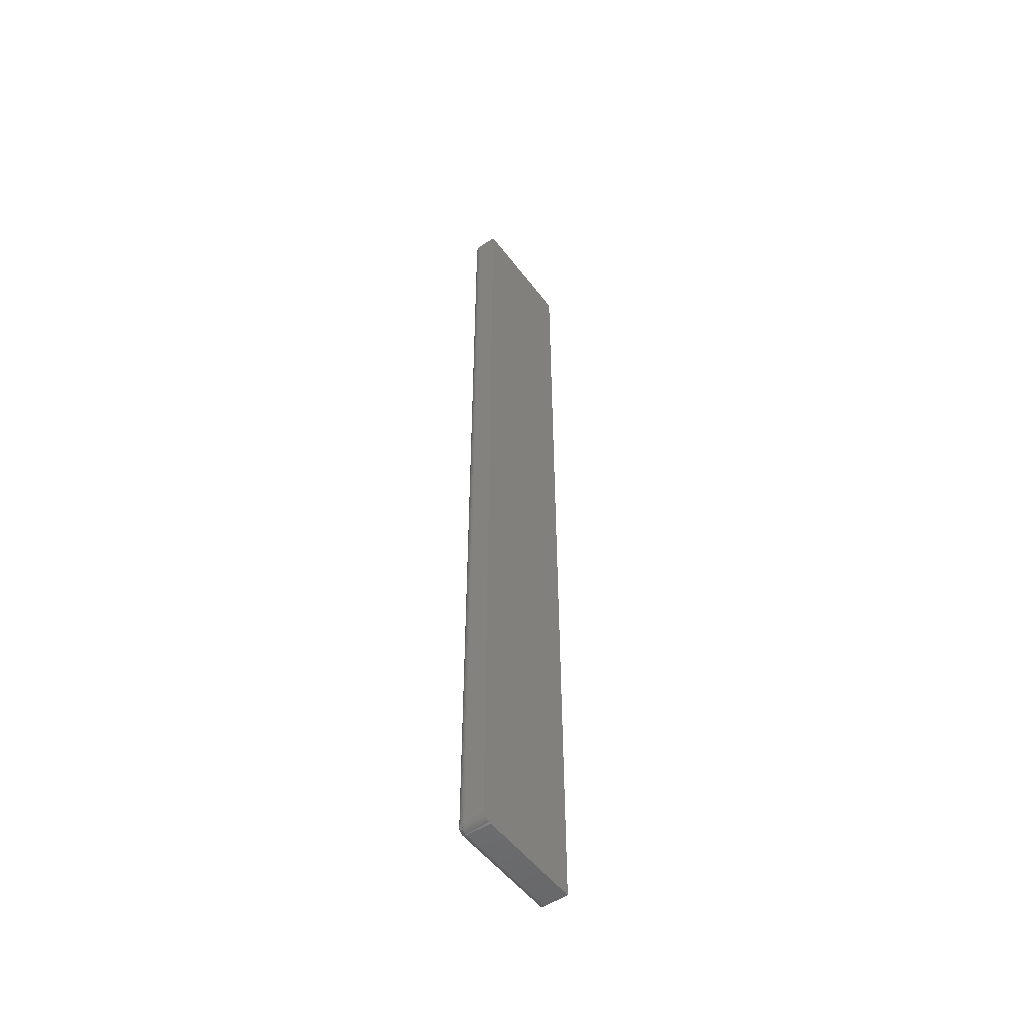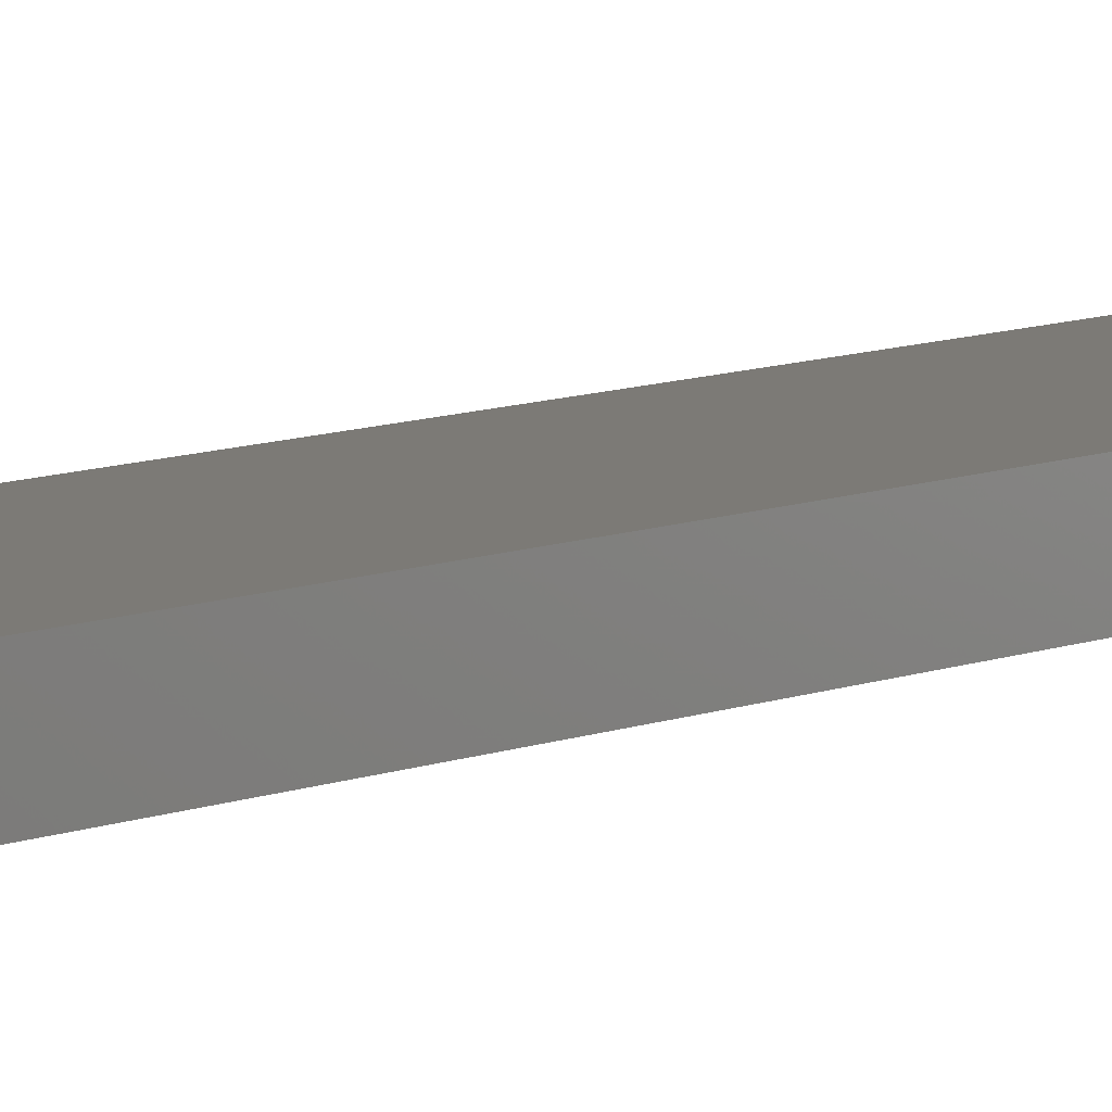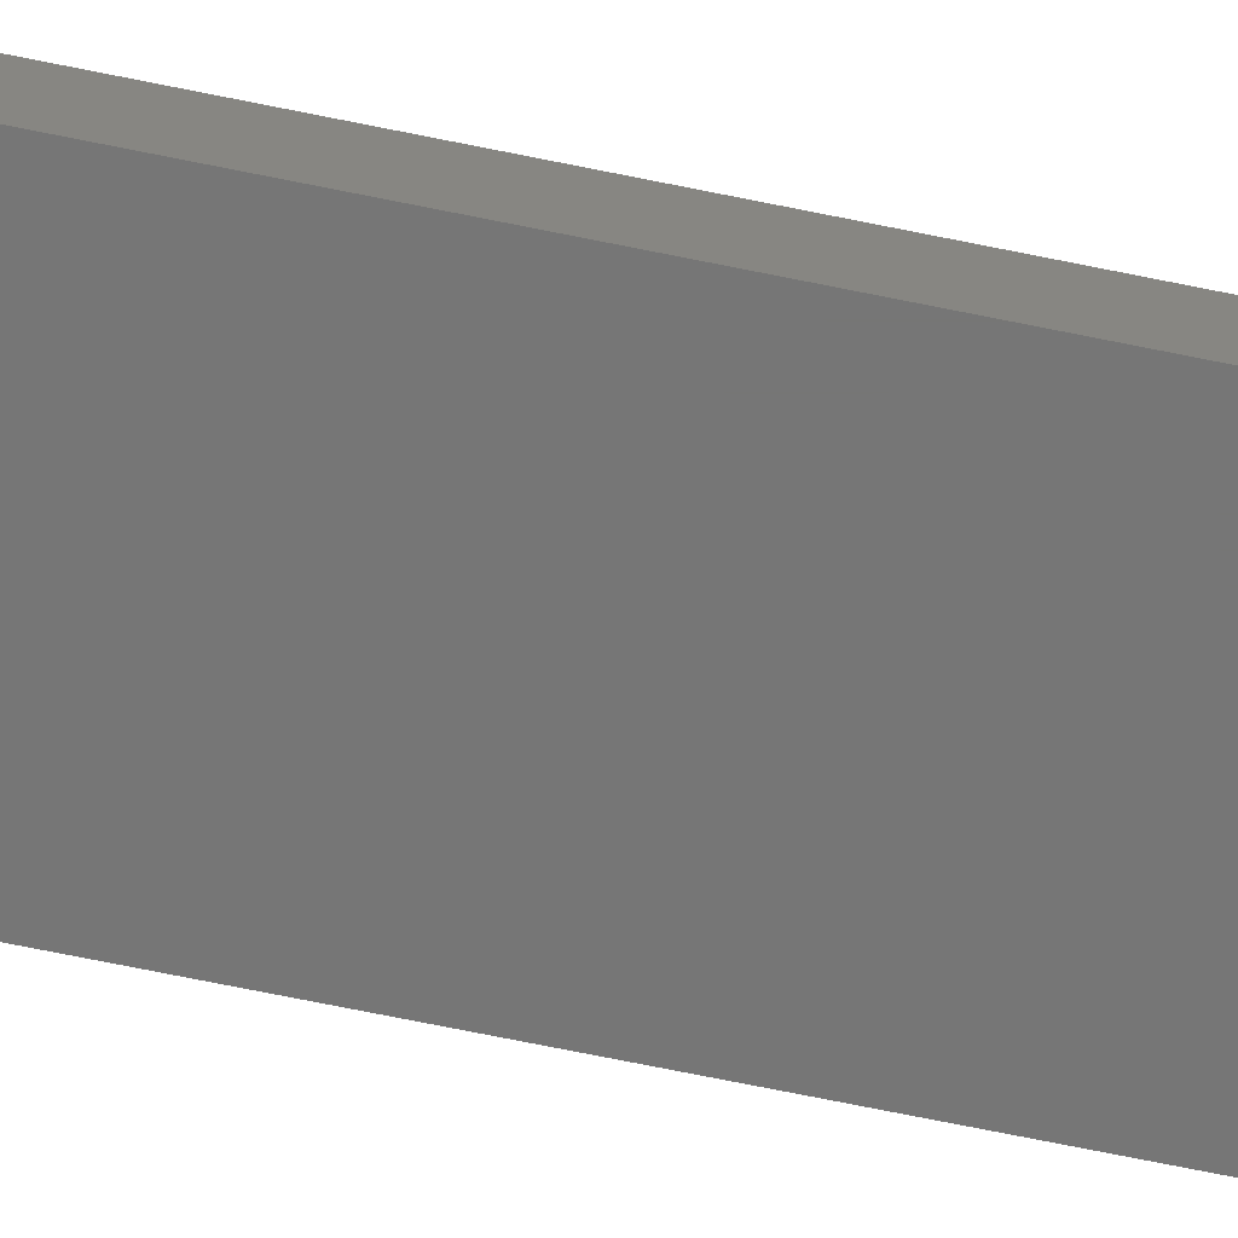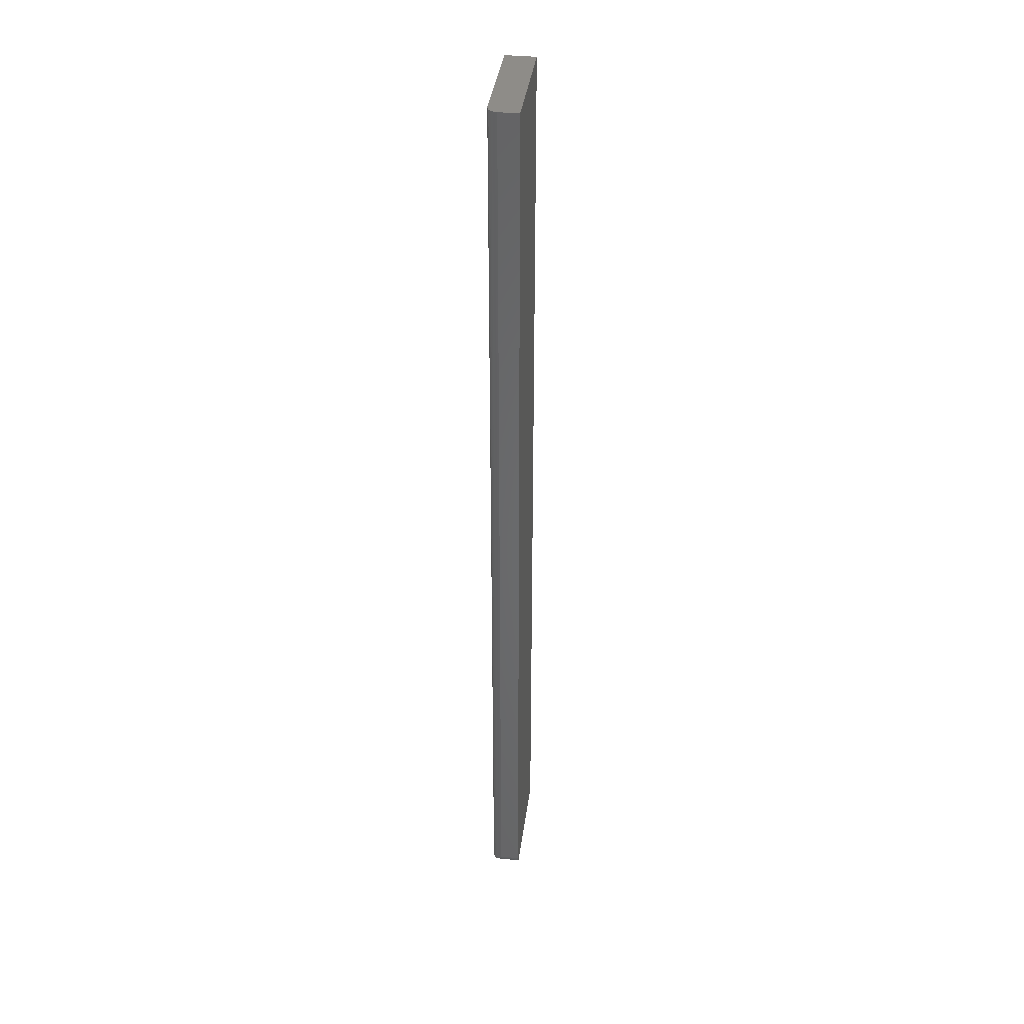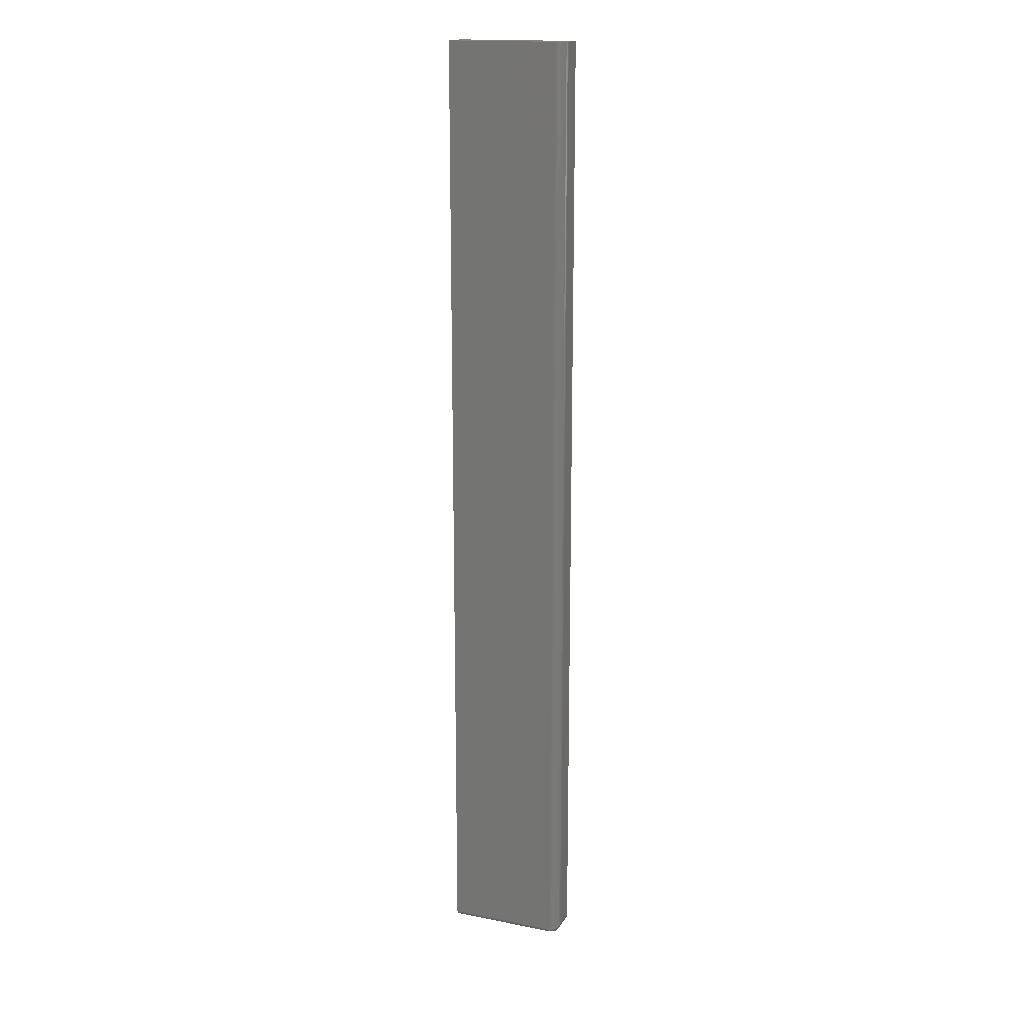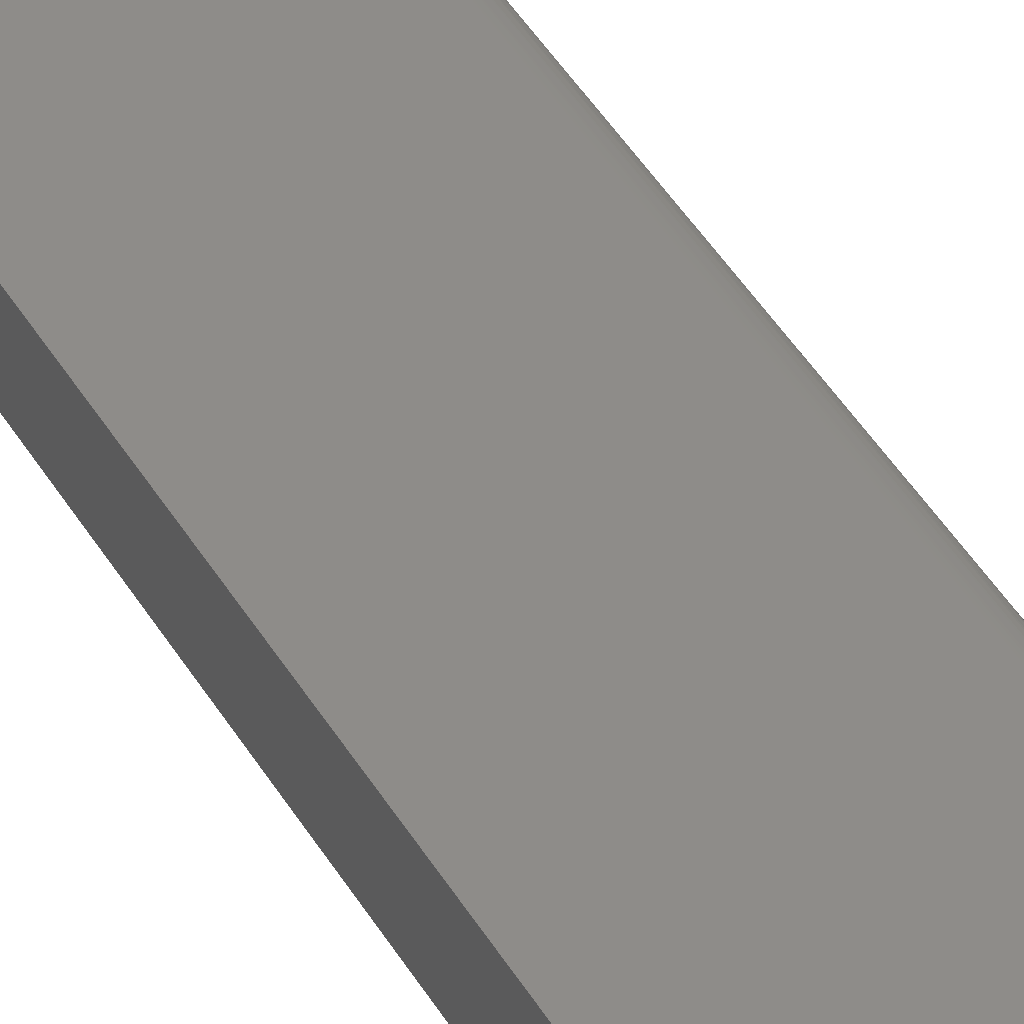
<metadata>
{"format":"stl","ext":"stl","renderer":"f3d","projection":"perspective","resolution":1024,"background":"white","views":[{"elev":-52.0,"azim":125.9,"up":"+Y"},{"elev":7.8,"azim":-141.0,"up":"+Z"},{"elev":-68.8,"azim":-101.7,"up":"+Z"},{"elev":37.5,"azim":97.4,"up":"+Y"},{"elev":16.8,"azim":21.7,"up":"+Y"},{"elev":38.2,"azim":-25.9,"up":"+Z"}]}
</metadata>
<code>
# stl→obj: 74 verts, 144 faces
v -0.09375 -0.75 0.03906
v 0.0801 -0.75 0.03906
v -0.09375 -0.7498 0.04059
v 0.0801 -0.7498 0.04059
v -0.09375 -0.7494 0.04205
v 0.0801 -0.7494 0.04205
v -0.09375 -0.7487 0.0434
v 0.0801 -0.7487 0.0434
v -0.09375 -0.7477 0.04459
v 0.0801 -0.7477 0.04459
v -0.09375 -0.7465 0.04556
v 0.0801 -0.7465 0.04556
v -0.09375 -0.7452 0.04628
v 0.0801 -0.7452 0.04628
v -0.09375 -0.7437 0.04672
v 0.0801 -0.7437 0.04672
v -0.09375 -0.7422 0.04688
v 0.0801 -0.7422 0.04688
v -0.09375 0.75 0.04688
v 0.0801 0.75 0.04688
v 0.09572 -0.7344 0.03125
v 0.09572 -0.7344 0
v 0.09572 0.75 0.03125
v 0.09572 0.75 0
v -0.09375 -0.75 0
v 0.0801 -0.75 0
v 0.08608 -0.7488 0
v 0.08315 -0.7497 0
v 0.09542 -0.7374 0
v 0.09453 -0.7404 0
v -0.09375 0.75 0
v 0.09309 -0.7431 0
v 0.09115 -0.7454 0
v 0.08878 -0.7474 0
v 0.08315 0.75 0.04657
v 0.08608 0.75 0.04569
v 0.09542 0.75 0.0343
v 0.08878 0.75 0.04424
v 0.09115 0.75 0.0423
v 0.09309 0.75 0.03993
v 0.09453 0.75 0.03723
v 0.09543 -0.7359 0.03426
v 0.08182 -0.7421 0.04678
v 0.09468 -0.7372 0.03687
v 0.09398 -0.738 0.03843
v 0.09312 -0.7387 0.03989
v 0.0921 -0.7394 0.04126
v 0.09094 -0.74 0.0425
v 0.08965 -0.7406 0.04362
v 0.08825 -0.741 0.04458
v 0.08674 -0.7414 0.04539
v 0.08351 -0.742 0.0465
v 0.08516 -0.7418 0.04603
v 0.08182 -0.7499 0.03902
v 0.09543 -0.7374 0.03276
v 0.09468 -0.74 0.03406
v 0.09398 -0.7416 0.03484
v 0.09312 -0.743 0.03557
v 0.0921 -0.7444 0.03626
v 0.09094 -0.7456 0.03687
v 0.08965 -0.7467 0.03743
v 0.08825 -0.7477 0.03791
v 0.08674 -0.7485 0.03832
v 0.08351 -0.7496 0.03887
v 0.08516 -0.7492 0.03864
v 0.08927 -0.7447 0.04258
v 0.08909 -0.7435 0.04345
v 0.09427 -0.7407 0.0358
v 0.09437 -0.7399 0.03674
v 0.09427 -0.7389 0.03762
v 0.08875 -0.7423 0.04412
v 0.08875 -0.7472 0.03919
v 0.08909 -0.7466 0.04042
v 0.08927 -0.7457 0.04156
f 1 2 3
f 3 2 4
f 3 4 5
f 5 4 6
f 5 6 7
f 7 6 8
f 7 8 9
f 9 8 10
f 9 10 11
f 11 10 12
f 11 12 13
f 13 12 14
f 13 14 15
f 15 14 16
f 15 16 17
f 17 16 18
f 17 18 19
f 19 18 20
f 21 22 23
f 23 22 24
f 1 25 2
f 2 25 26
f 27 28 26
f 29 30 22
f 31 24 22
f 31 22 30
f 31 30 25
f 25 30 32
f 25 32 33
f 25 33 34
f 25 34 27
f 25 27 26
f 31 19 20
f 20 35 36
f 37 23 36
f 37 36 38
f 37 38 39
f 37 39 40
f 37 40 41
f 23 24 36
f 36 24 31
f 36 31 20
f 21 37 42
f 21 23 37
f 20 43 35
f 20 18 43
f 42 37 41
f 42 41 44
f 45 44 41
f 41 40 45
f 45 40 46
f 47 46 40
f 40 39 47
f 47 39 48
f 48 39 38
f 49 48 38
f 49 38 50
f 50 38 36
f 50 36 51
f 43 52 35
f 35 52 36
f 36 52 53
f 36 53 51
f 2 28 54
f 2 26 28
f 22 55 29
f 22 21 55
f 29 55 56
f 29 56 30
f 30 56 57
f 30 57 32
f 32 57 58
f 32 58 59
f 32 59 33
f 33 59 60
f 33 60 61
f 33 61 34
f 34 61 62
f 34 62 63
f 34 63 27
f 28 64 54
f 64 28 65
f 65 28 27
f 65 27 63
f 66 67 14
f 12 66 14
f 56 55 68
f 57 56 68
f 69 70 67
f 66 69 67
f 71 50 51
f 71 51 53
f 71 53 52
f 71 52 43
f 71 43 18
f 71 18 16
f 71 16 14
f 71 14 67
f 71 67 70
f 4 2 54
f 4 54 64
f 4 64 65
f 4 65 63
f 4 63 62
f 4 62 72
f 21 42 44
f 21 44 45
f 21 45 70
f 21 70 69
f 21 69 68
f 21 68 55
f 70 45 46
f 70 46 47
f 70 47 48
f 70 48 49
f 70 49 50
f 70 50 71
f 72 62 61
f 72 61 60
f 72 60 59
f 72 59 58
f 72 58 57
f 72 57 68
f 72 68 73
f 12 10 66
f 66 10 8
f 66 8 74
f 74 8 6
f 74 6 73
f 73 6 4
f 73 4 72
f 66 74 69
f 69 74 73
f 69 73 68
f 11 7 9
f 17 19 31
f 25 7 11
f 25 11 13
f 25 13 15
f 25 15 17
f 25 17 31
f 7 25 1
f 7 1 3
f 7 3 5

</code>
